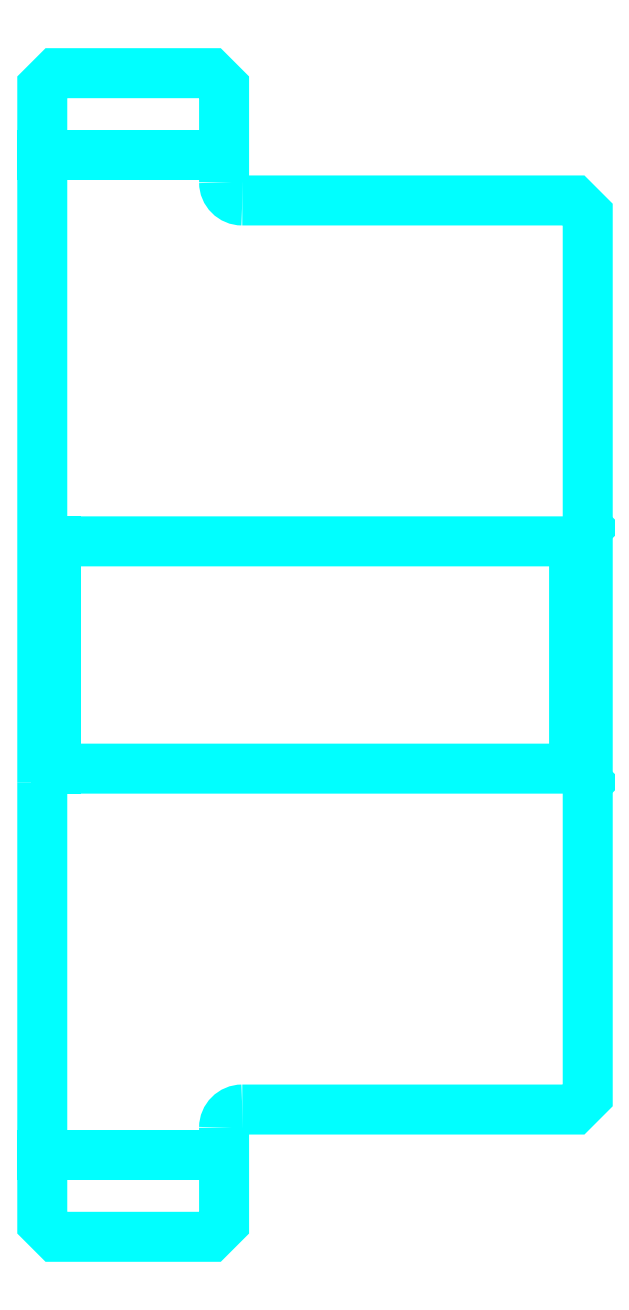
<metadata>
{"format":"dxf","ext":"dxf","renderer":"ezdxf+matplotlib","layout":"modelspace","background":"white","min_lineweight":24,"dpi":150}
</metadata>
<code>
0
SECTION
2
ENTITIES
0
LINE
8
0
10
56.35
20
67.7
30
0
11
60.35
21
67.7
31
0
0
LINE
8
0
10
56.35
20
45.7
30
0
11
60.35
21
45.7
31
0
0
LINE
8
0
10
68.05
20
54.2
30
0
11
68.35
21
53.9
31
0
0
LINE
8
0
10
68.05
20
59.2
30
0
11
68.35
21
59.5
31
0
0
LINE
8
0
10
56.65
20
59.2
30
0
11
56.65
21
54.2
31
0
0
POLYLINE
8
0
66
1
10
0
20
0
30
0
70
2
0
VERTEX
8
0
10
56.35
20
53.9
30
0
70
0
0
VERTEX
8
0
10
56.65
20
54.2
30
0
70
0
0
VERTEX
8
0
10
68.05
20
54.2
30
0
70
0
0
VERTEX
8
0
10
68.05
20
59.2
30
0
70
0
0
VERTEX
8
0
10
56.65
20
59.2
30
0
70
0
0
VERTEX
8
0
10
56.35
20
59.5
30
0
70
0
0
SEQEND
8
0
0
ARC
8
0
10
60.75
20
67.1
30
0
40
0.4
50
180
51
270
0
ARC
8
0
10
60.75
20
46.3
30
0
40
0.4
50
90
51
180
0
POLYLINE
8
0
66
1
10
0
20
0
30
0
70
2
0
VERTEX
8
0
10
56.35
20
53.9
30
0
70
0
0
VERTEX
8
0
10
56.35
20
44.2
30
0
70
0
0
VERTEX
8
0
10
56.65
20
43.9
30
0
70
0
0
VERTEX
8
0
10
60.05
20
43.9
30
0
70
0
0
VERTEX
8
0
10
60.35
20
44.2
30
0
70
0
0
VERTEX
8
0
10
60.35
20
46.3
30
0
70
0
0
SEQEND
8
0
0
POLYLINE
8
0
66
1
10
0
20
0
30
0
70
2
0
VERTEX
8
0
10
60.75
20
46.7
30
0
70
0
0
VERTEX
8
0
10
68.05
20
46.7
30
0
70
0
0
VERTEX
8
0
10
68.35
20
47
30
0
70
0
0
VERTEX
8
0
10
68.35
20
66.4
30
0
70
0
0
VERTEX
8
0
10
68.05
20
66.7
30
0
70
0
0
VERTEX
8
0
10
60.75
20
66.7
30
0
70
0
0
SEQEND
8
0
0
POLYLINE
8
0
66
1
10
0
20
0
30
0
70
2
0
VERTEX
8
0
10
60.35
20
67.1
30
0
70
0
0
VERTEX
8
0
10
60.35
20
69.2
30
0
70
0
0
VERTEX
8
0
10
60.05
20
69.5
30
0
70
0
0
VERTEX
8
0
10
56.65
20
69.5
30
0
70
0
0
VERTEX
8
0
10
56.35
20
69.2
30
0
70
0
0
VERTEX
8
0
10
56.35
20
53.9
30
0
70
0
0
SEQEND
8
0
0
ENDSEC
0
EOF

</code>
